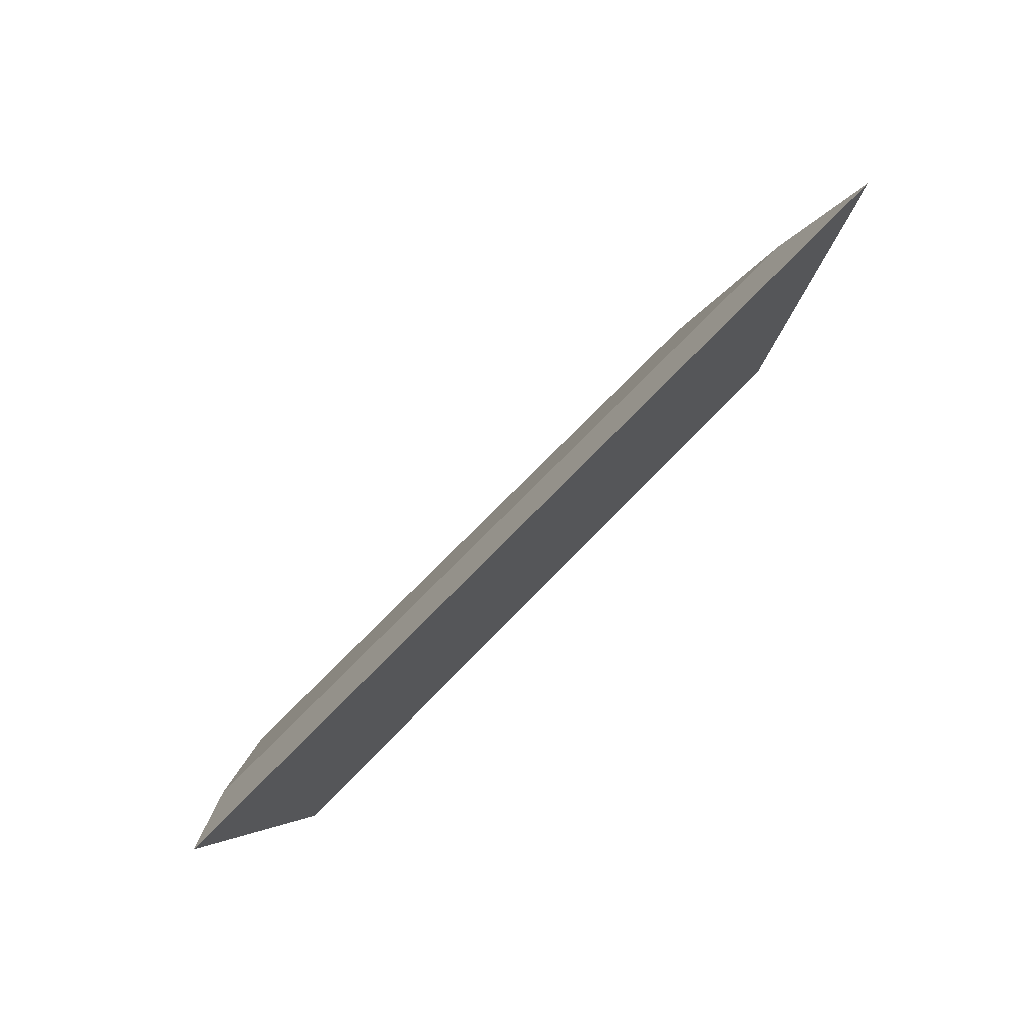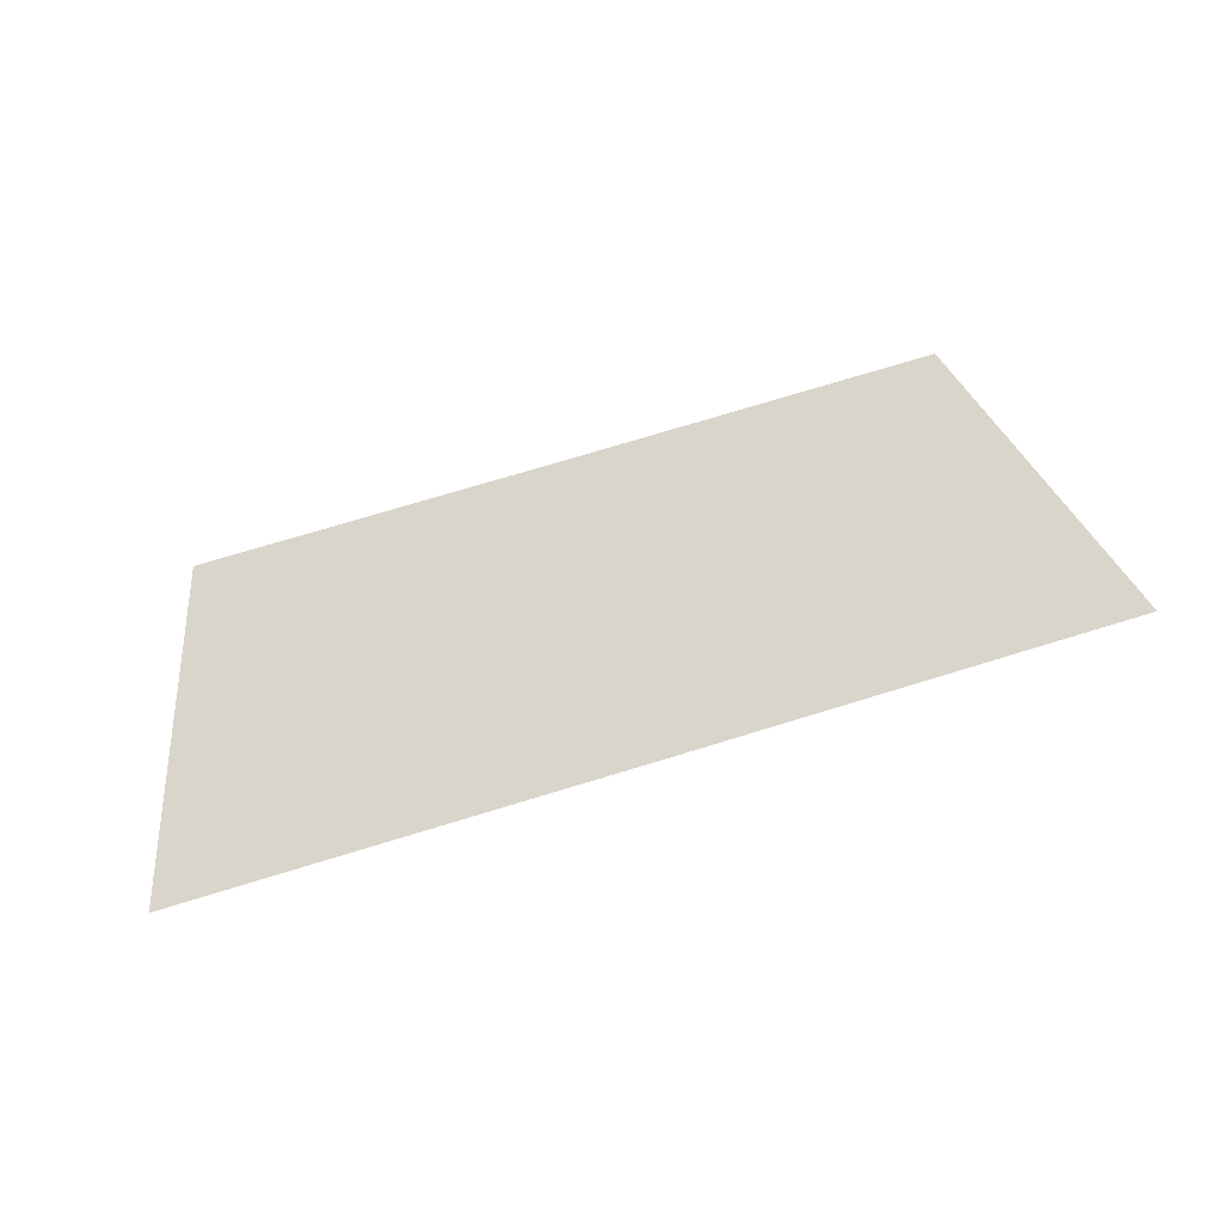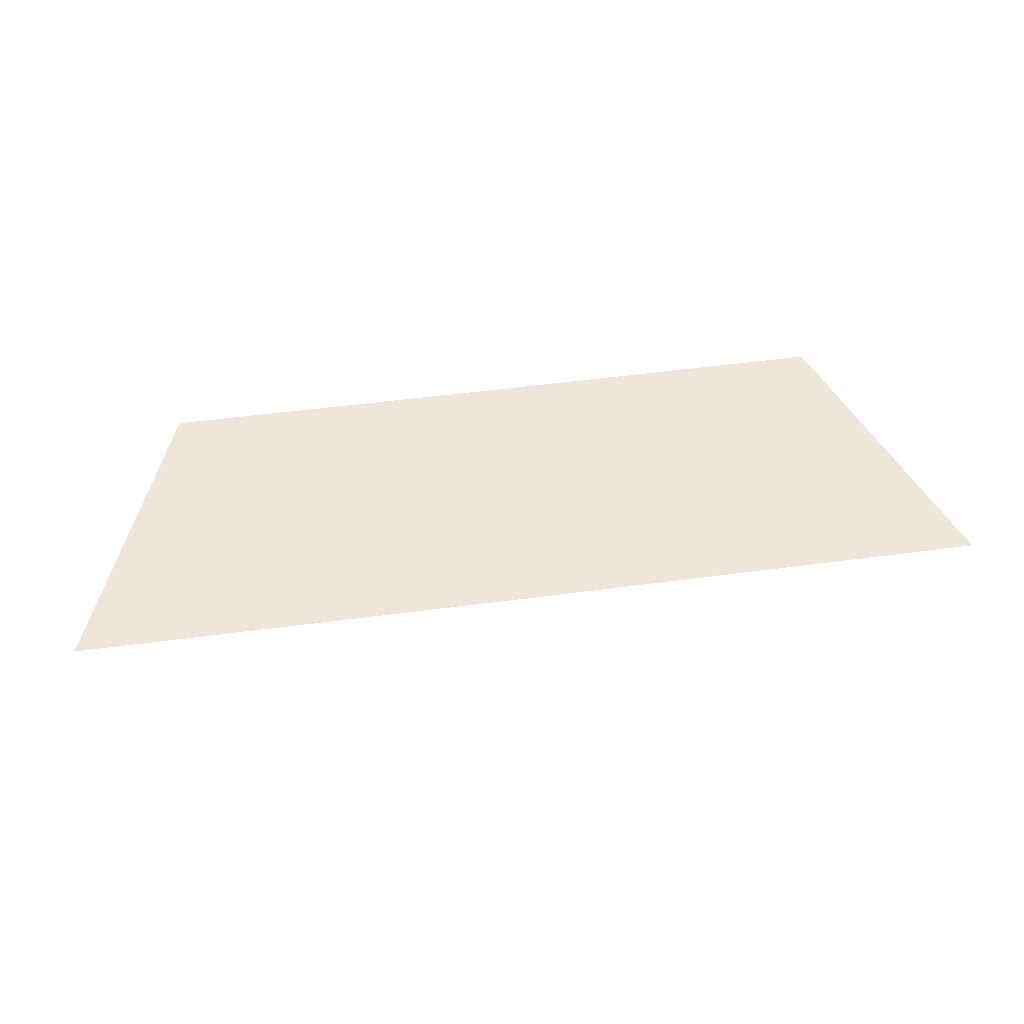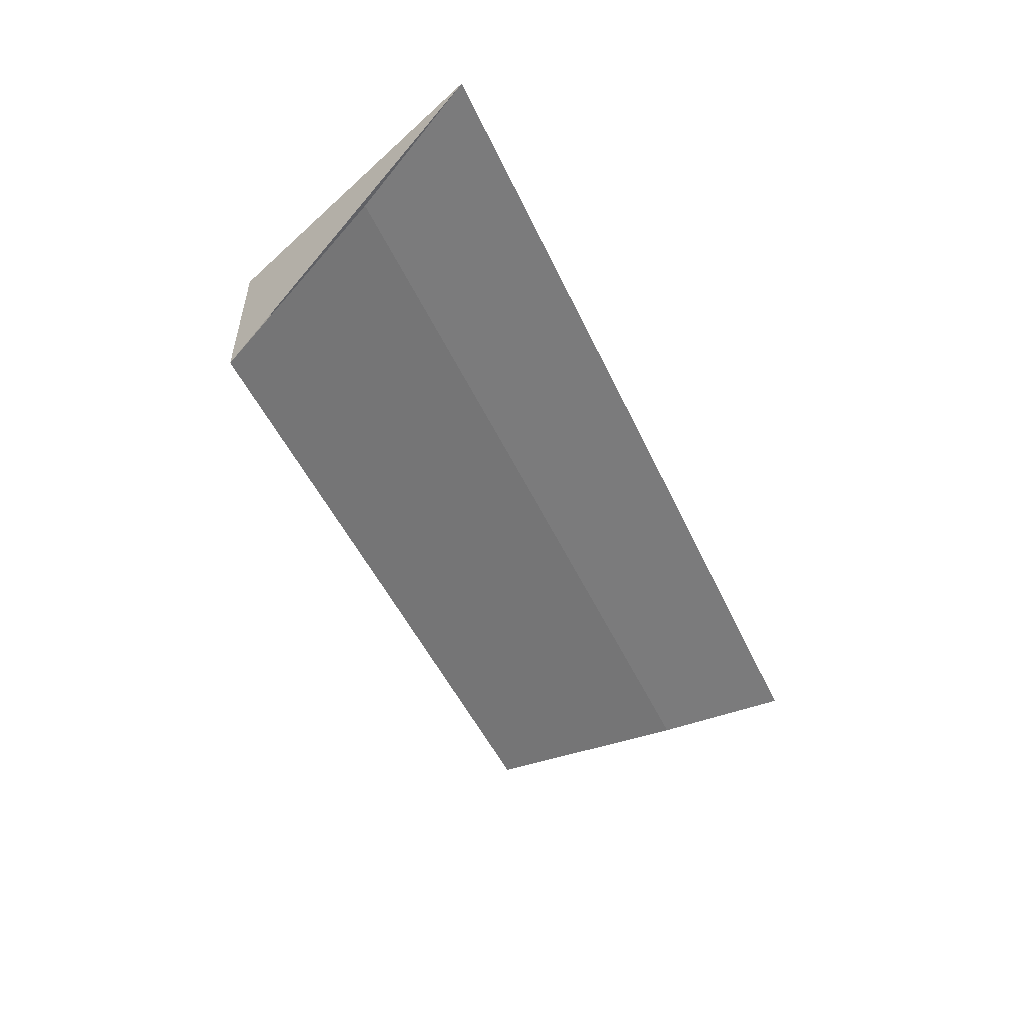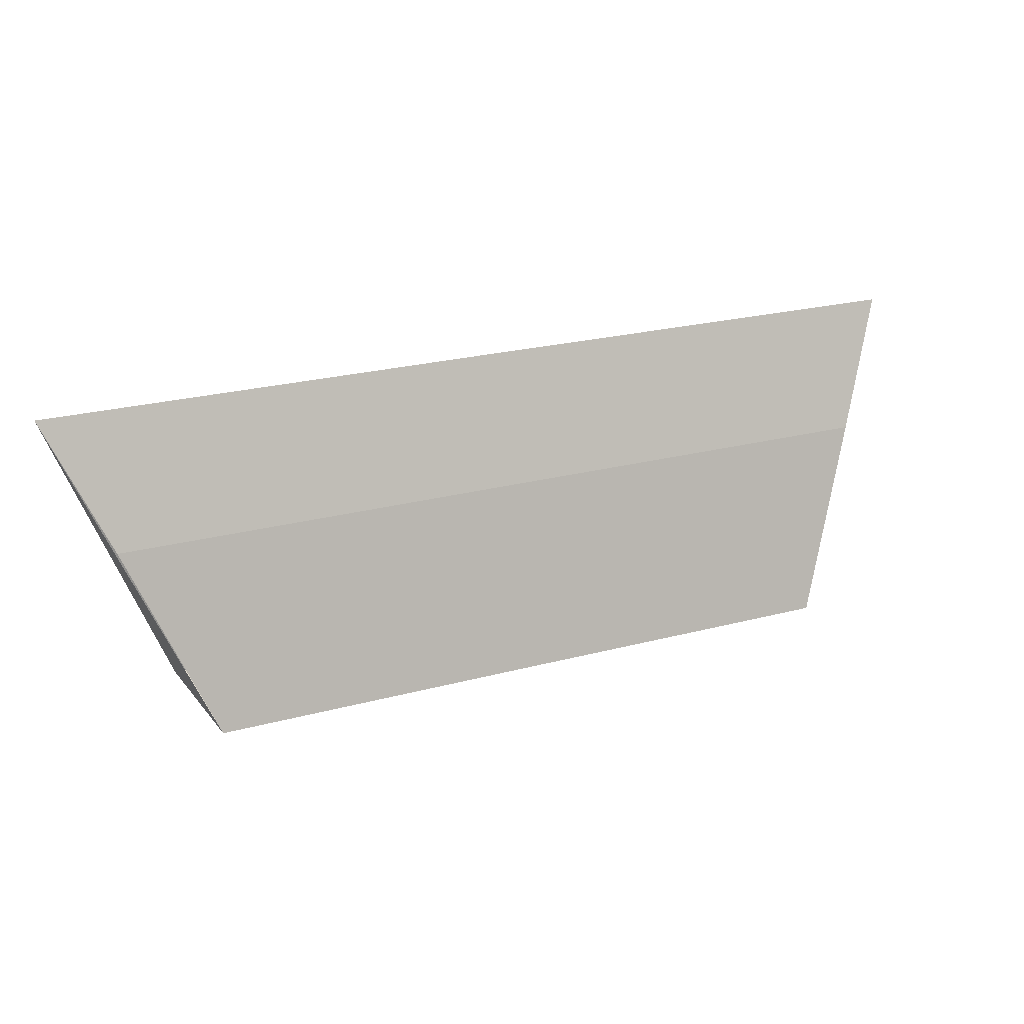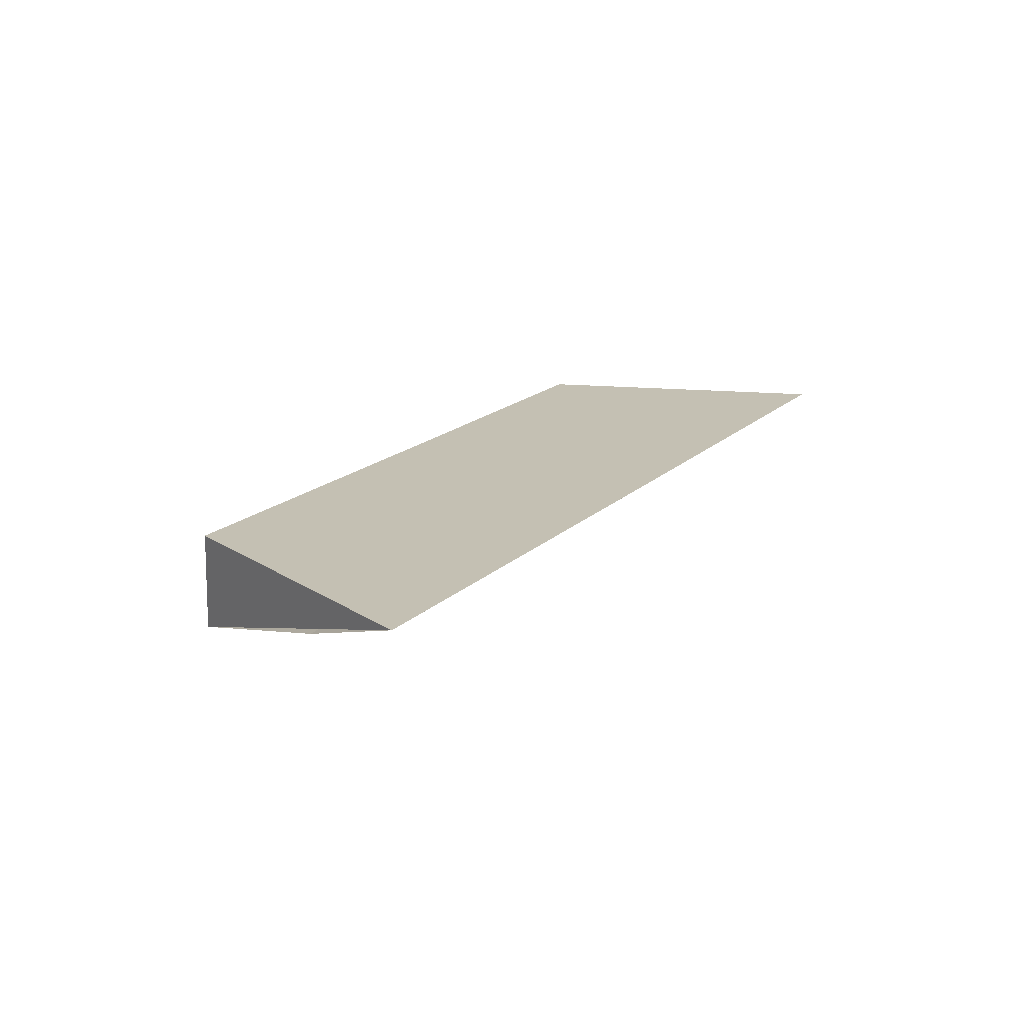
<metadata>
{"format":"obj","ext":"obj","renderer":"f3d","projection":"perspective","resolution":1024,"background":"white","views":[{"elev":71.2,"azim":-46.1,"up":"+Y"},{"elev":74.7,"azim":163.1,"up":"+Z"},{"elev":51.2,"azim":171.7,"up":"+Z"},{"elev":-49.2,"azim":114.1,"up":"+Z"},{"elev":24.1,"azim":156.2,"up":"+Y"},{"elev":18.0,"azim":120.3,"up":"+Z"}]}
</metadata>
<code>
o PorteRDC_Cylinder.019
v -0.03206 -1.914 0.5727
v -0.03285 -2.212 -0.9935
v -0.03206 2.437 0.5727
v -0.0286 0.5379 -0.1519
v -5.268 -1.924 0.5727
v -4.973 -2.219 -0.9935
v -6.889 2.428 0.5727
v -6.057 0.5316 -0.1519
v 5.28 -1.924 0.5727
v 4.984 -2.219 -0.9935
v 6.94 2.428 0.5727
v 6.109 0.5316 -0.1519
f 6 2 4 8
f 10 2 4 12
f 1 5 7 3
f 3 7 8 4
f 1 9 11 3
f 3 11 12 4
f 2 10 9 1
f 2 6 5 1
f 5 6 7
f 9 10 11

</code>
